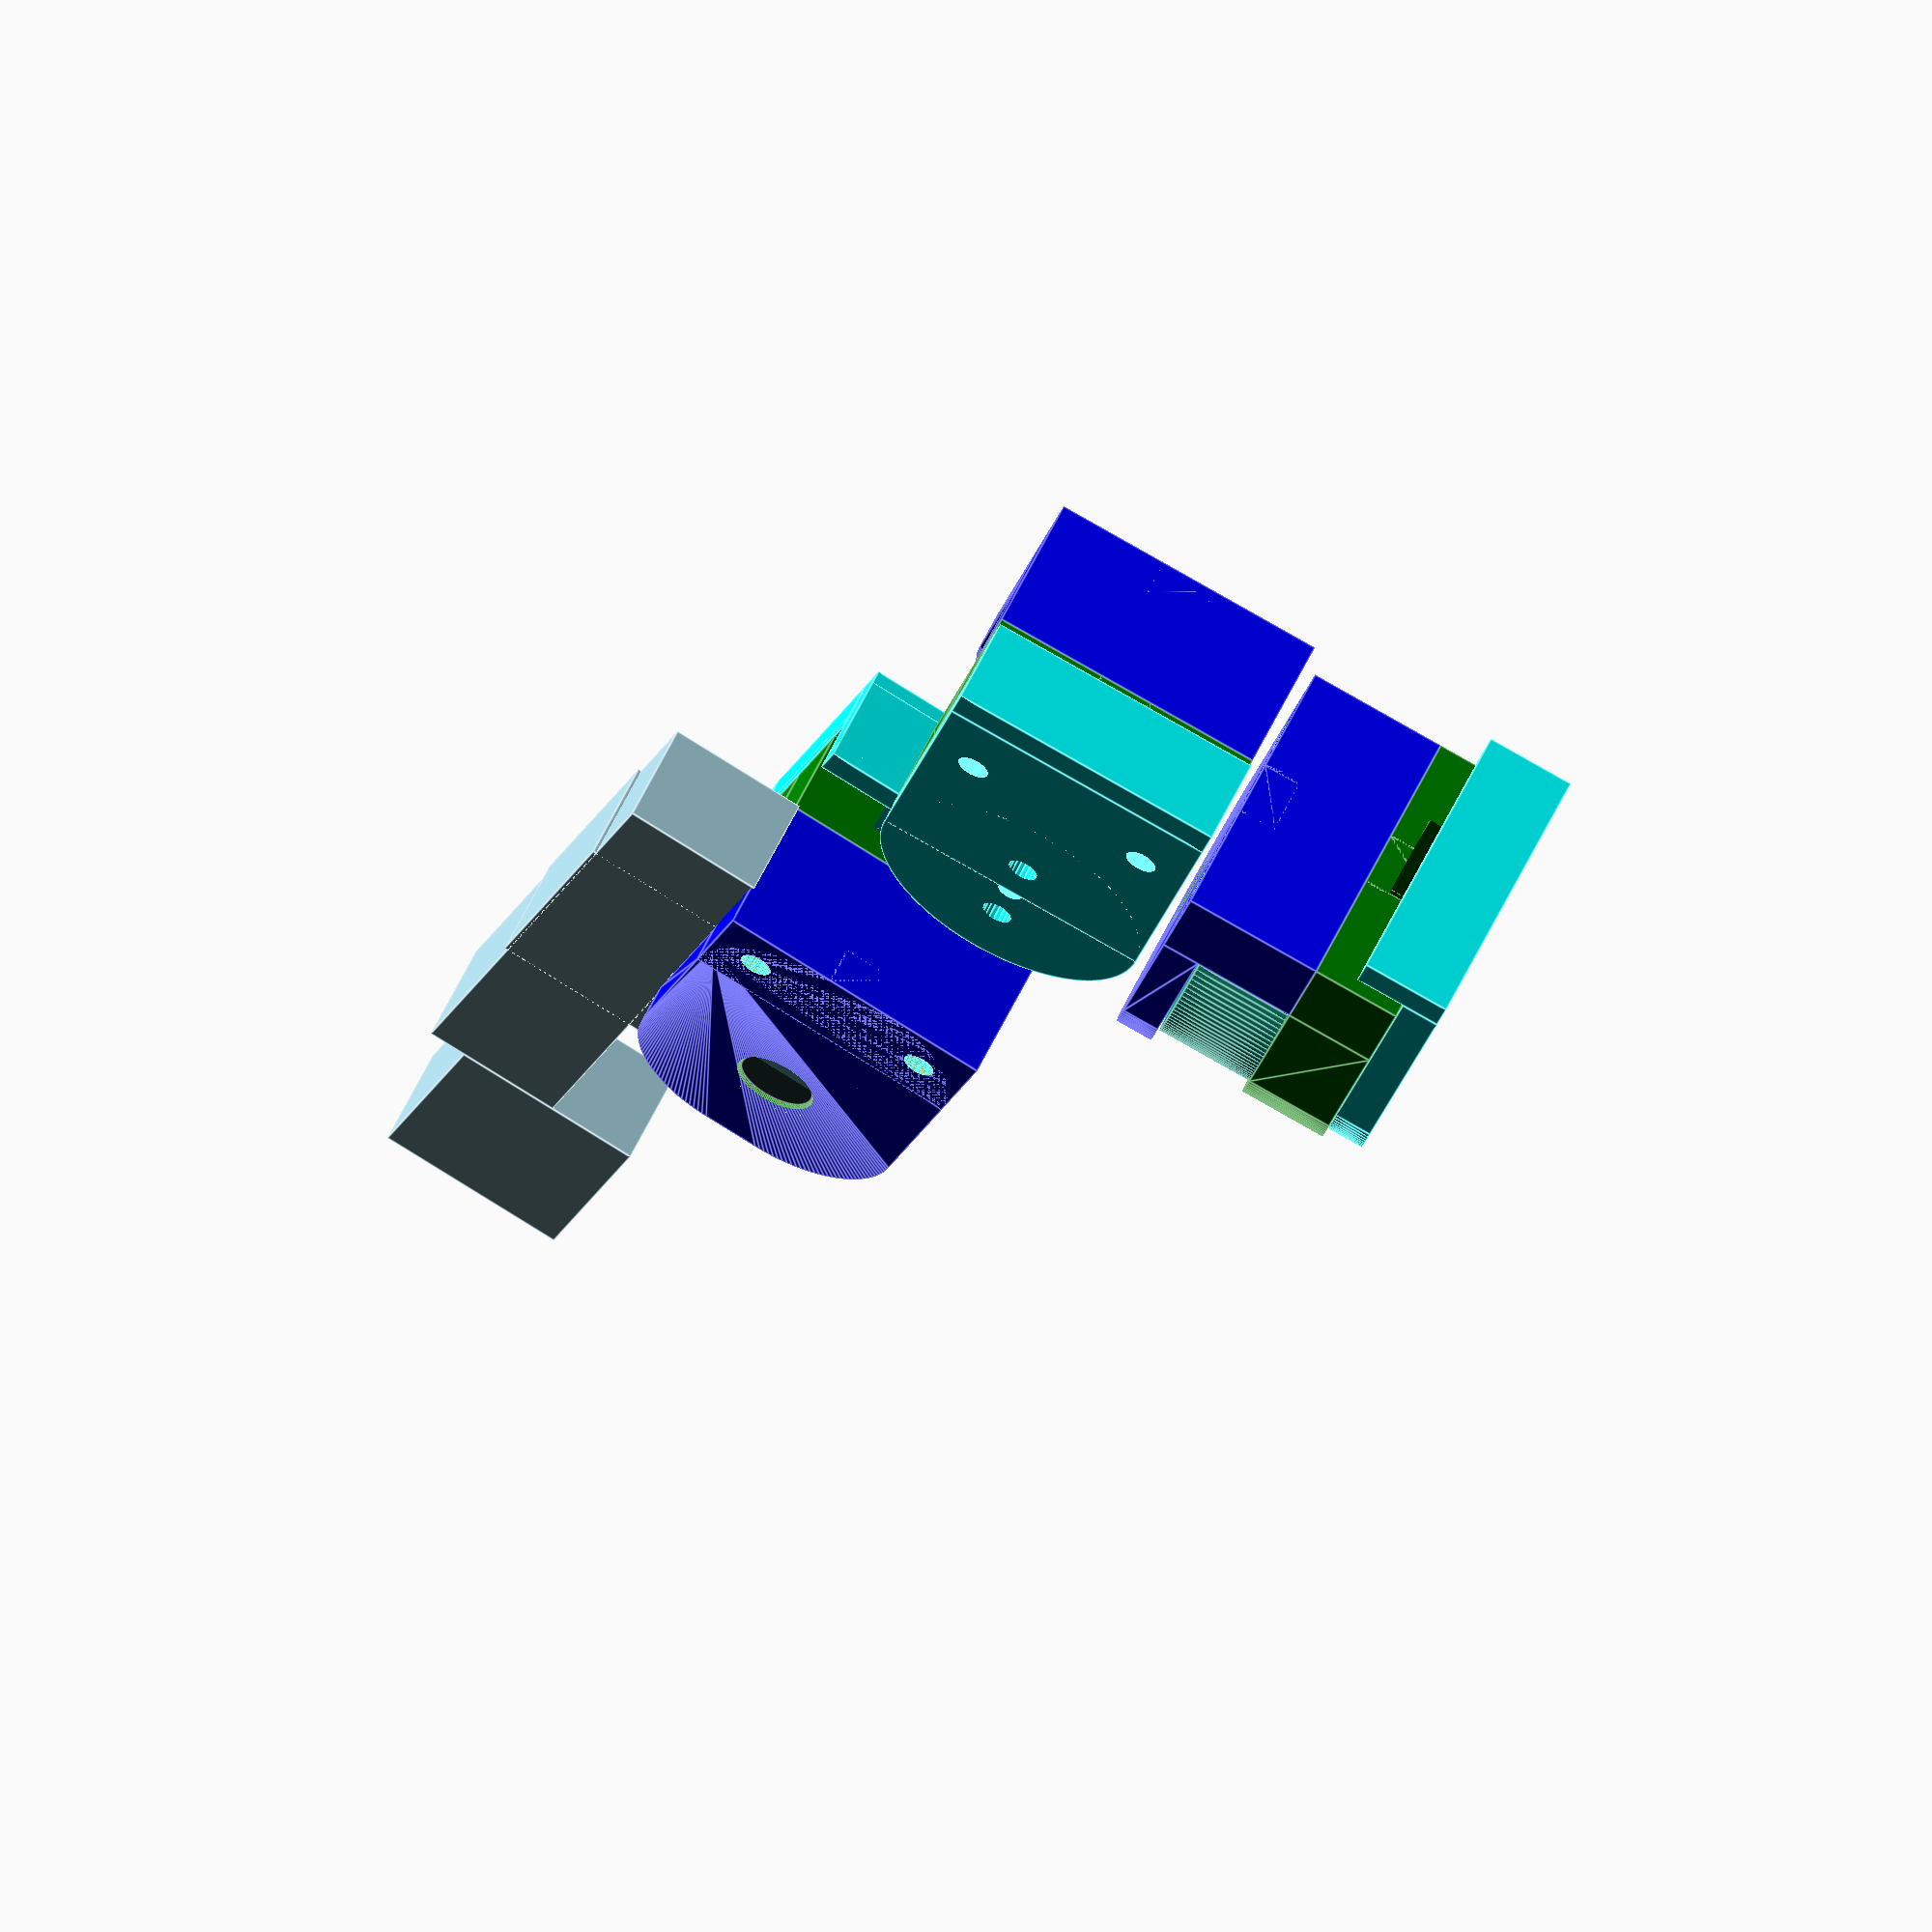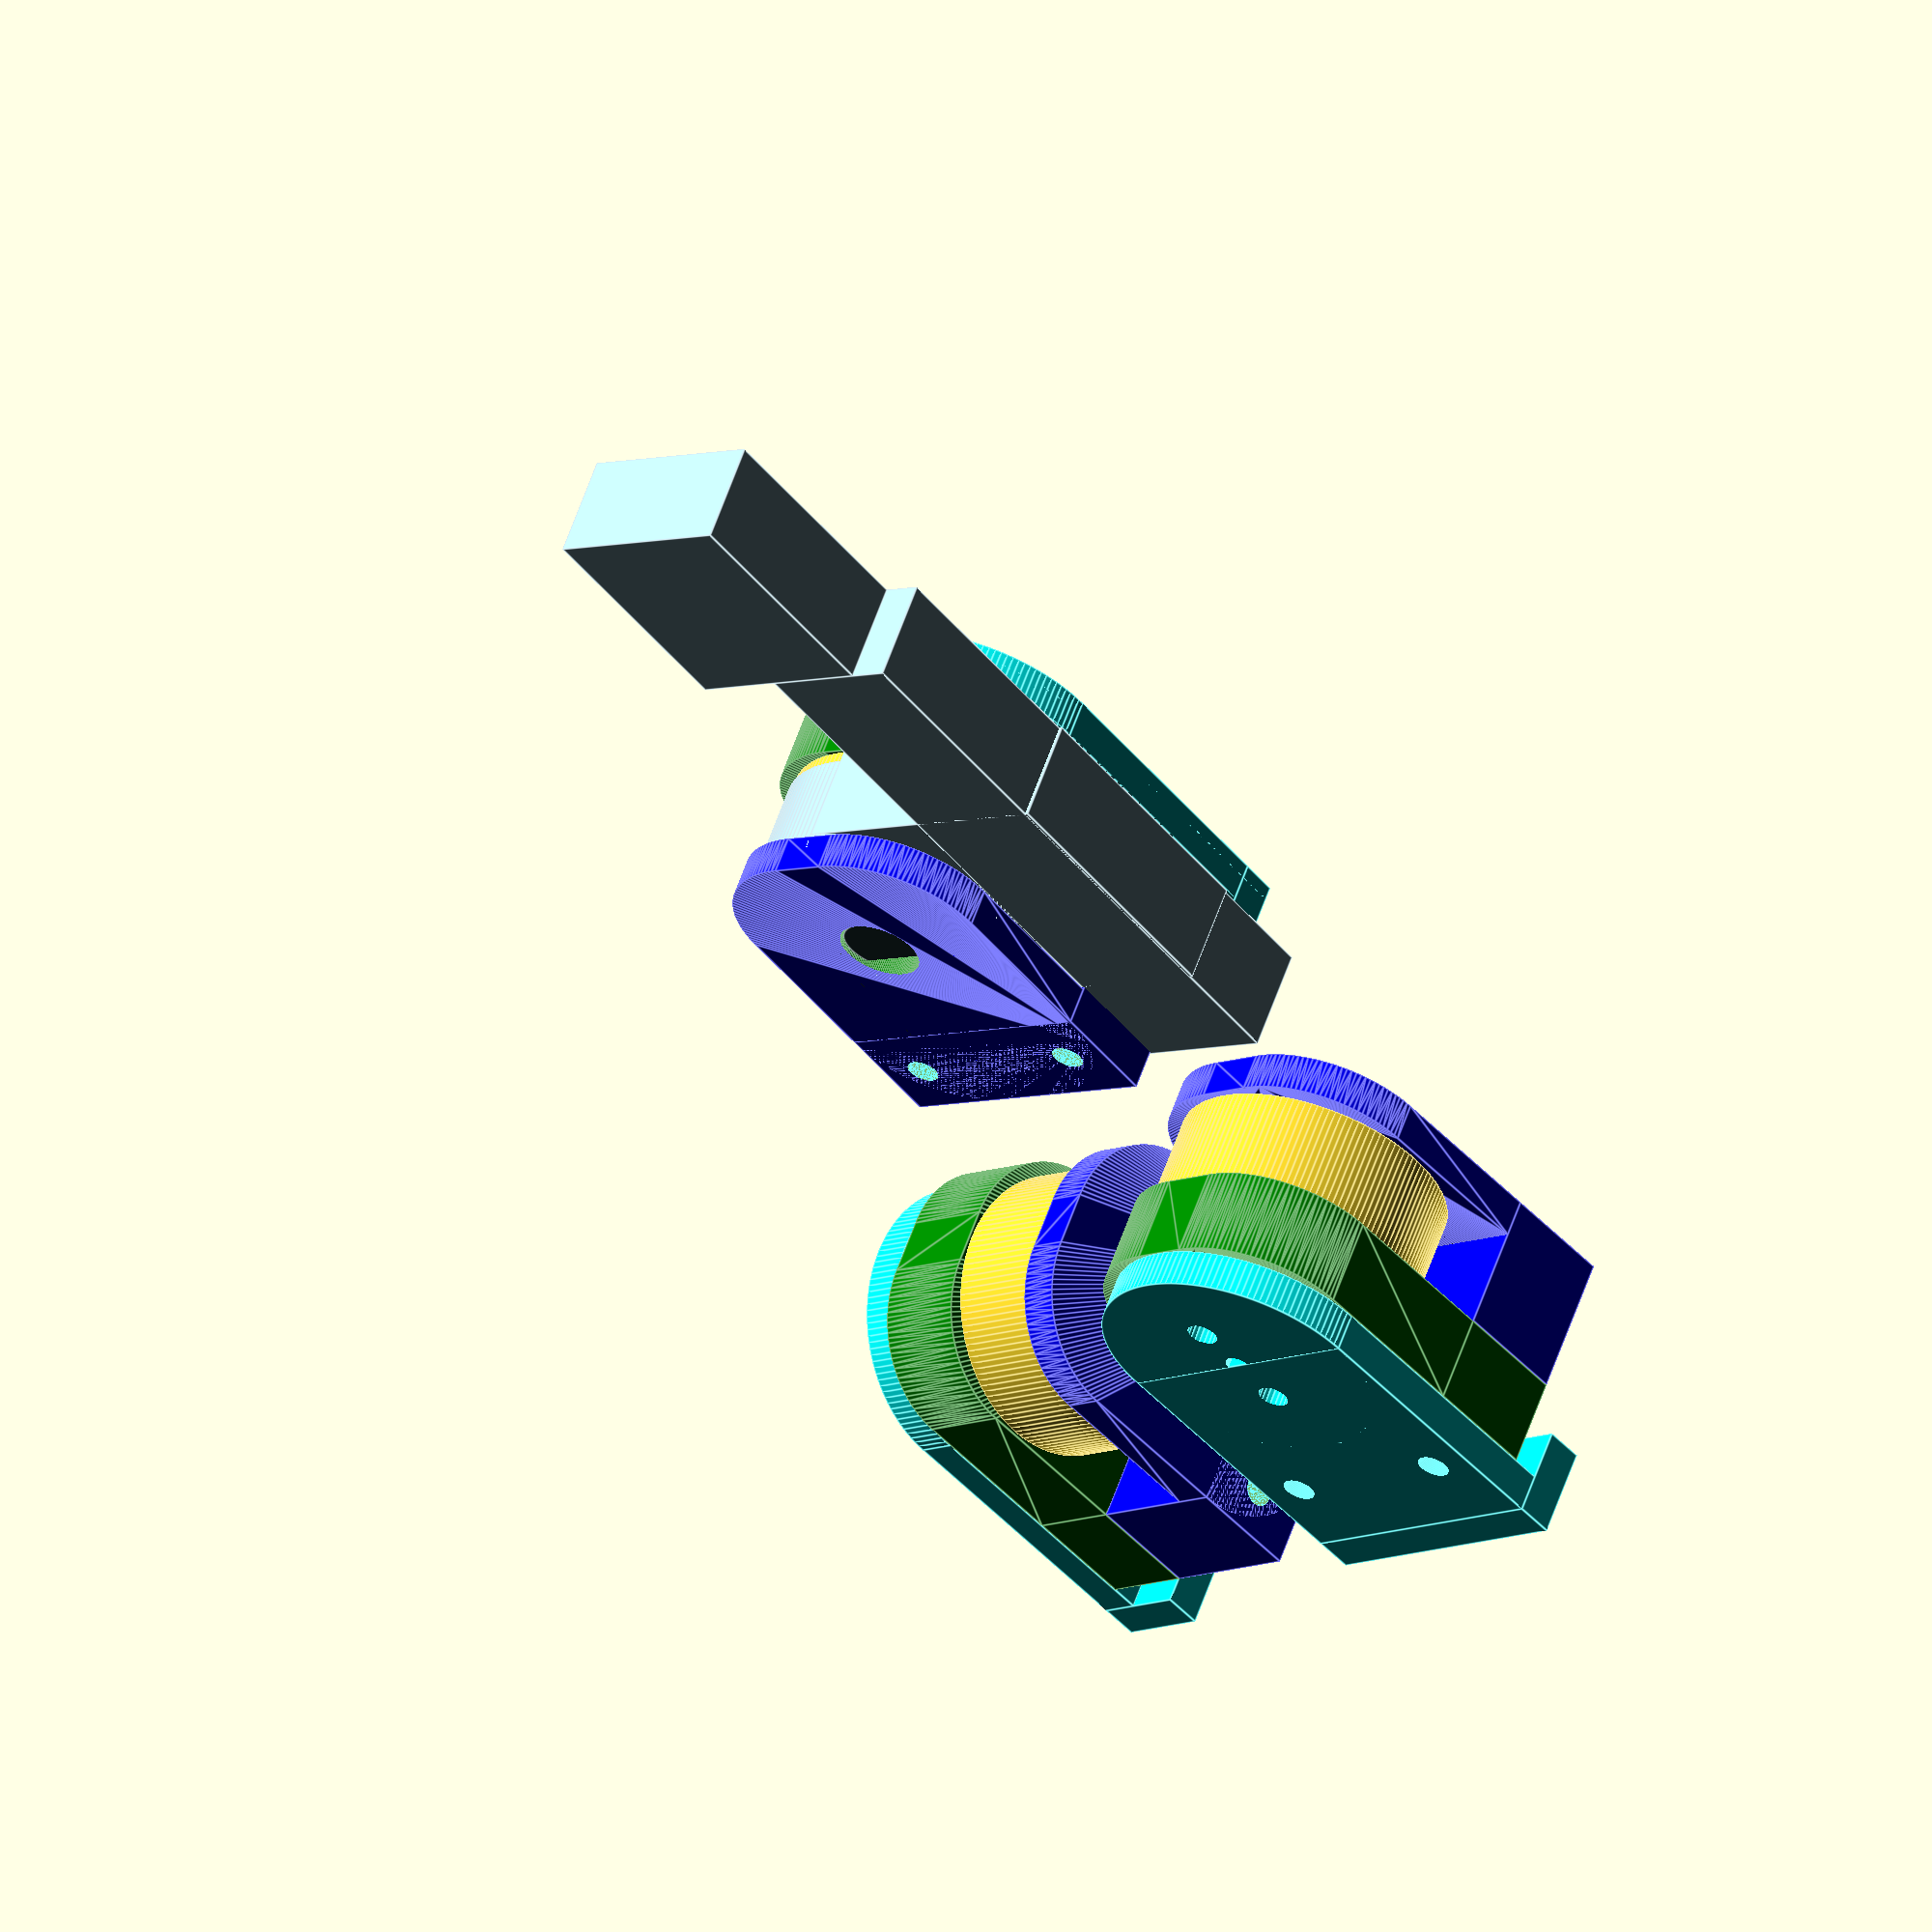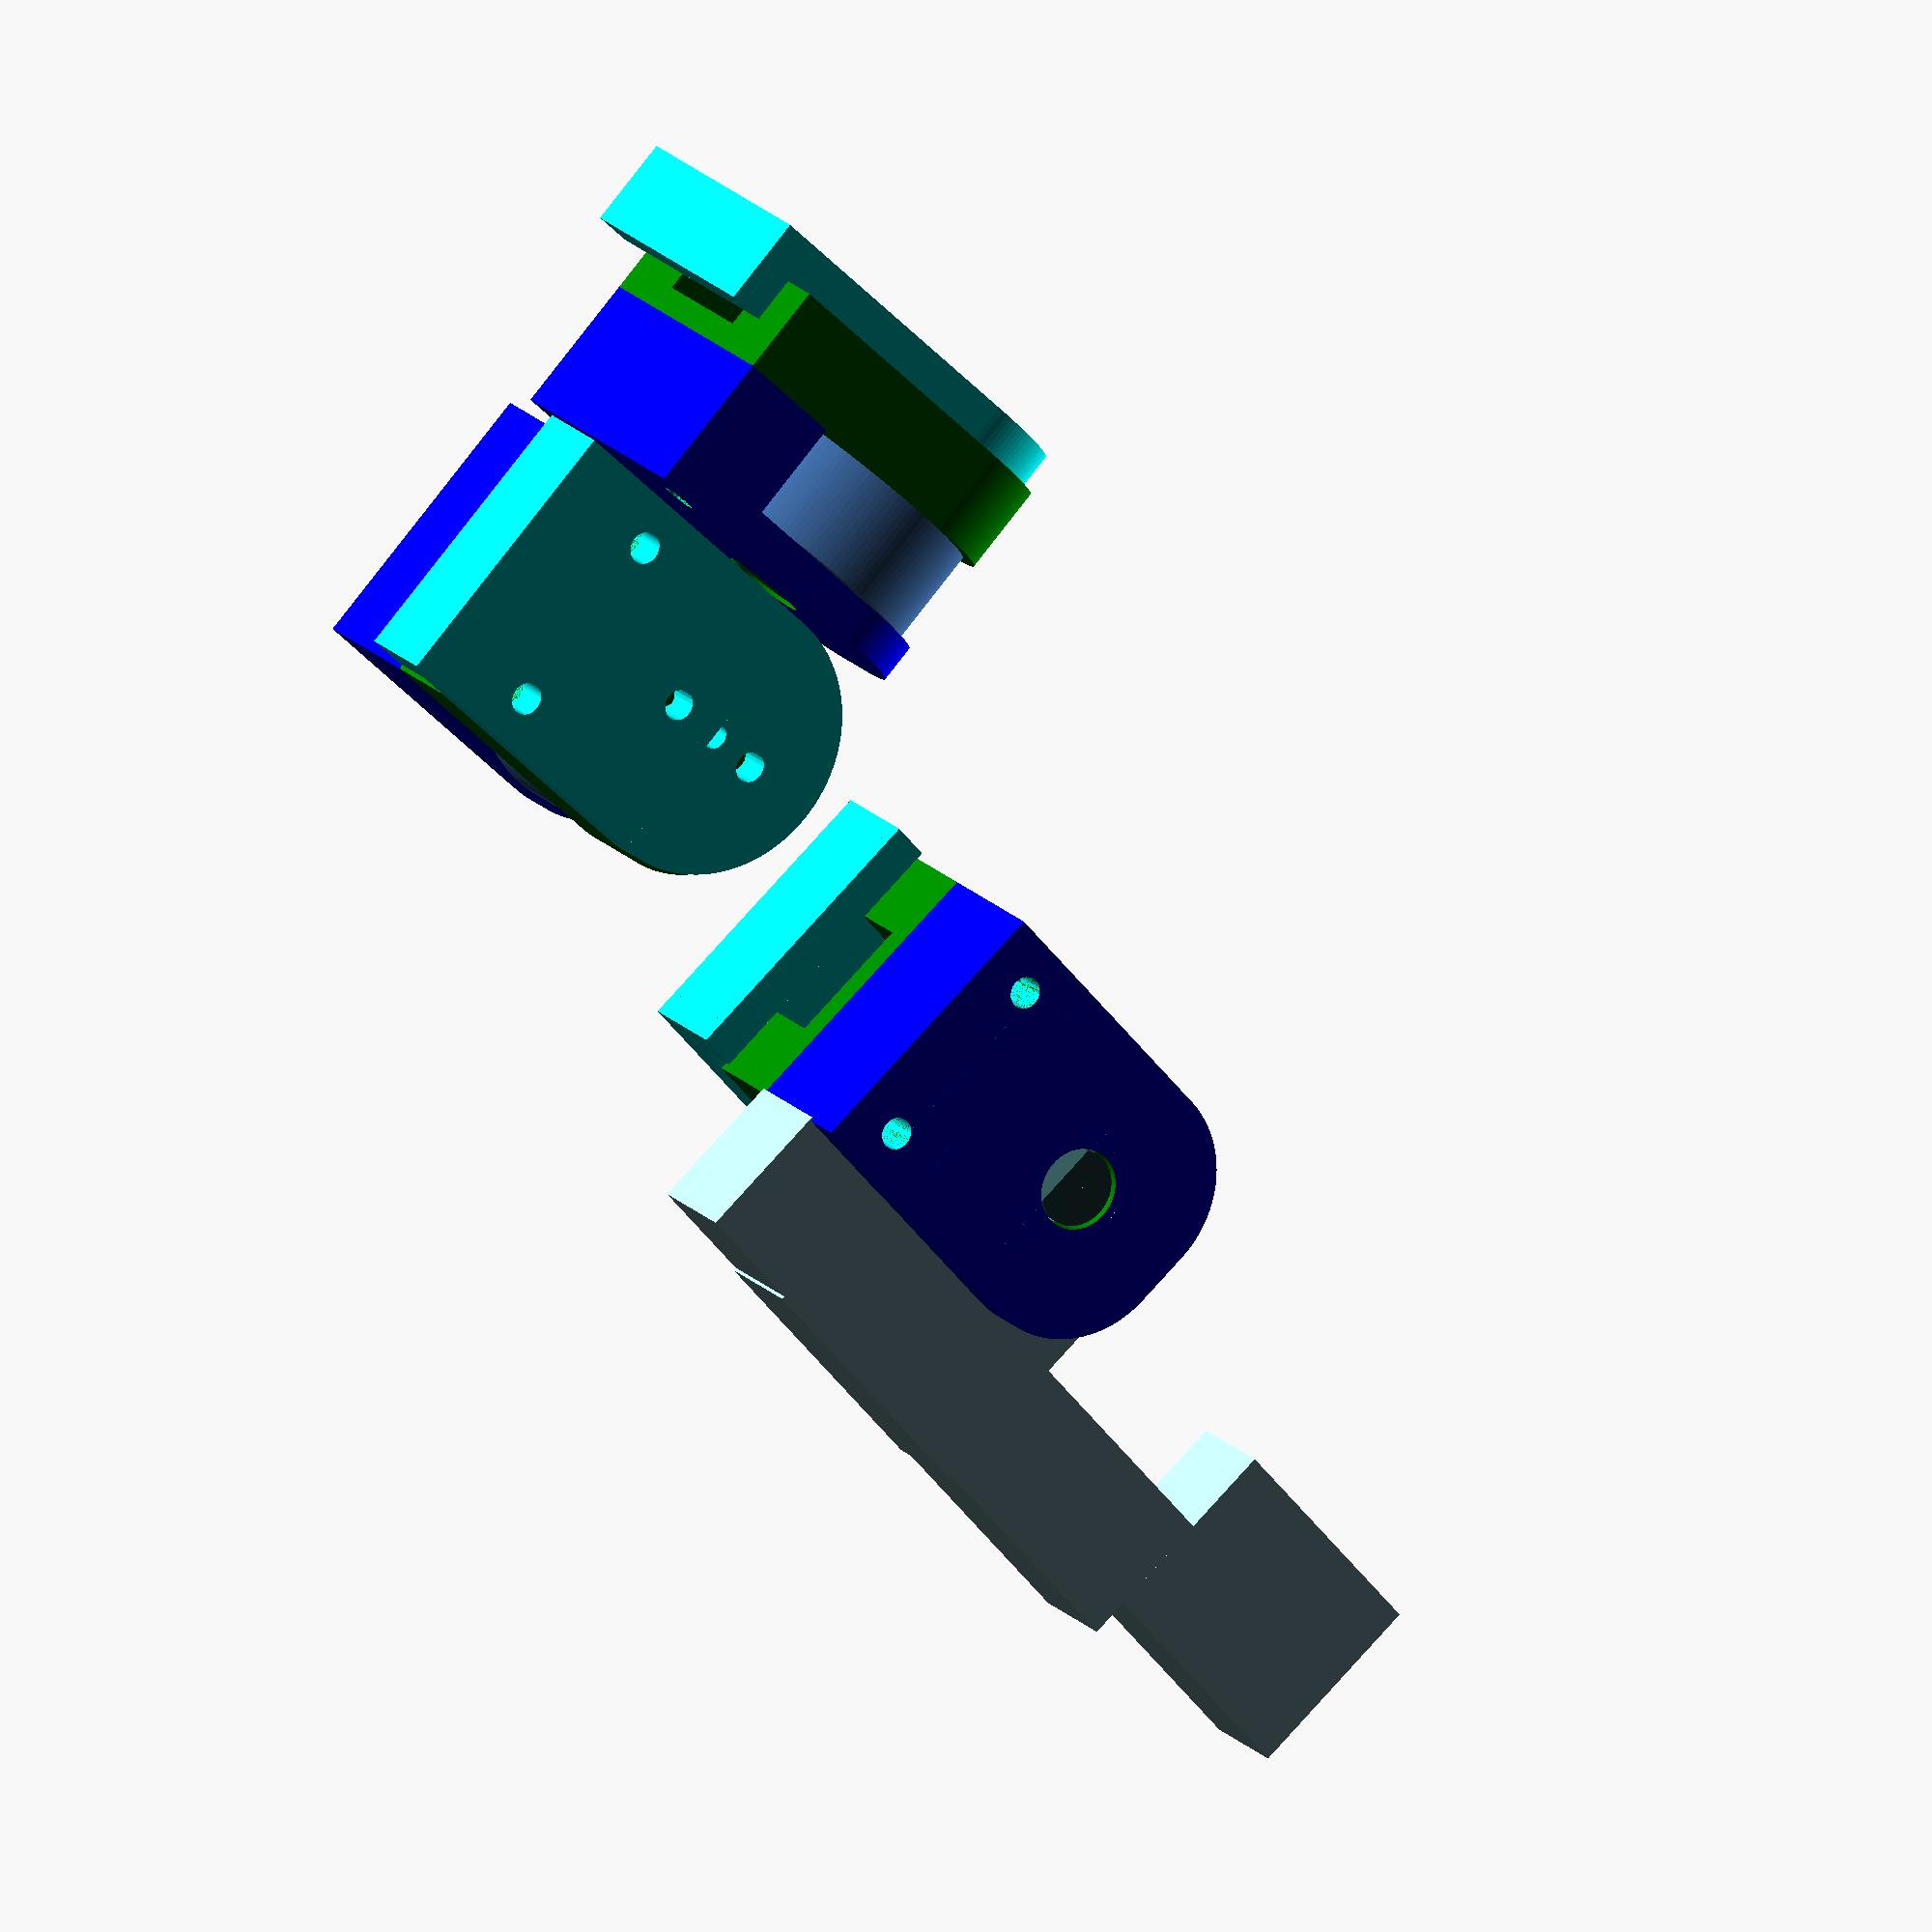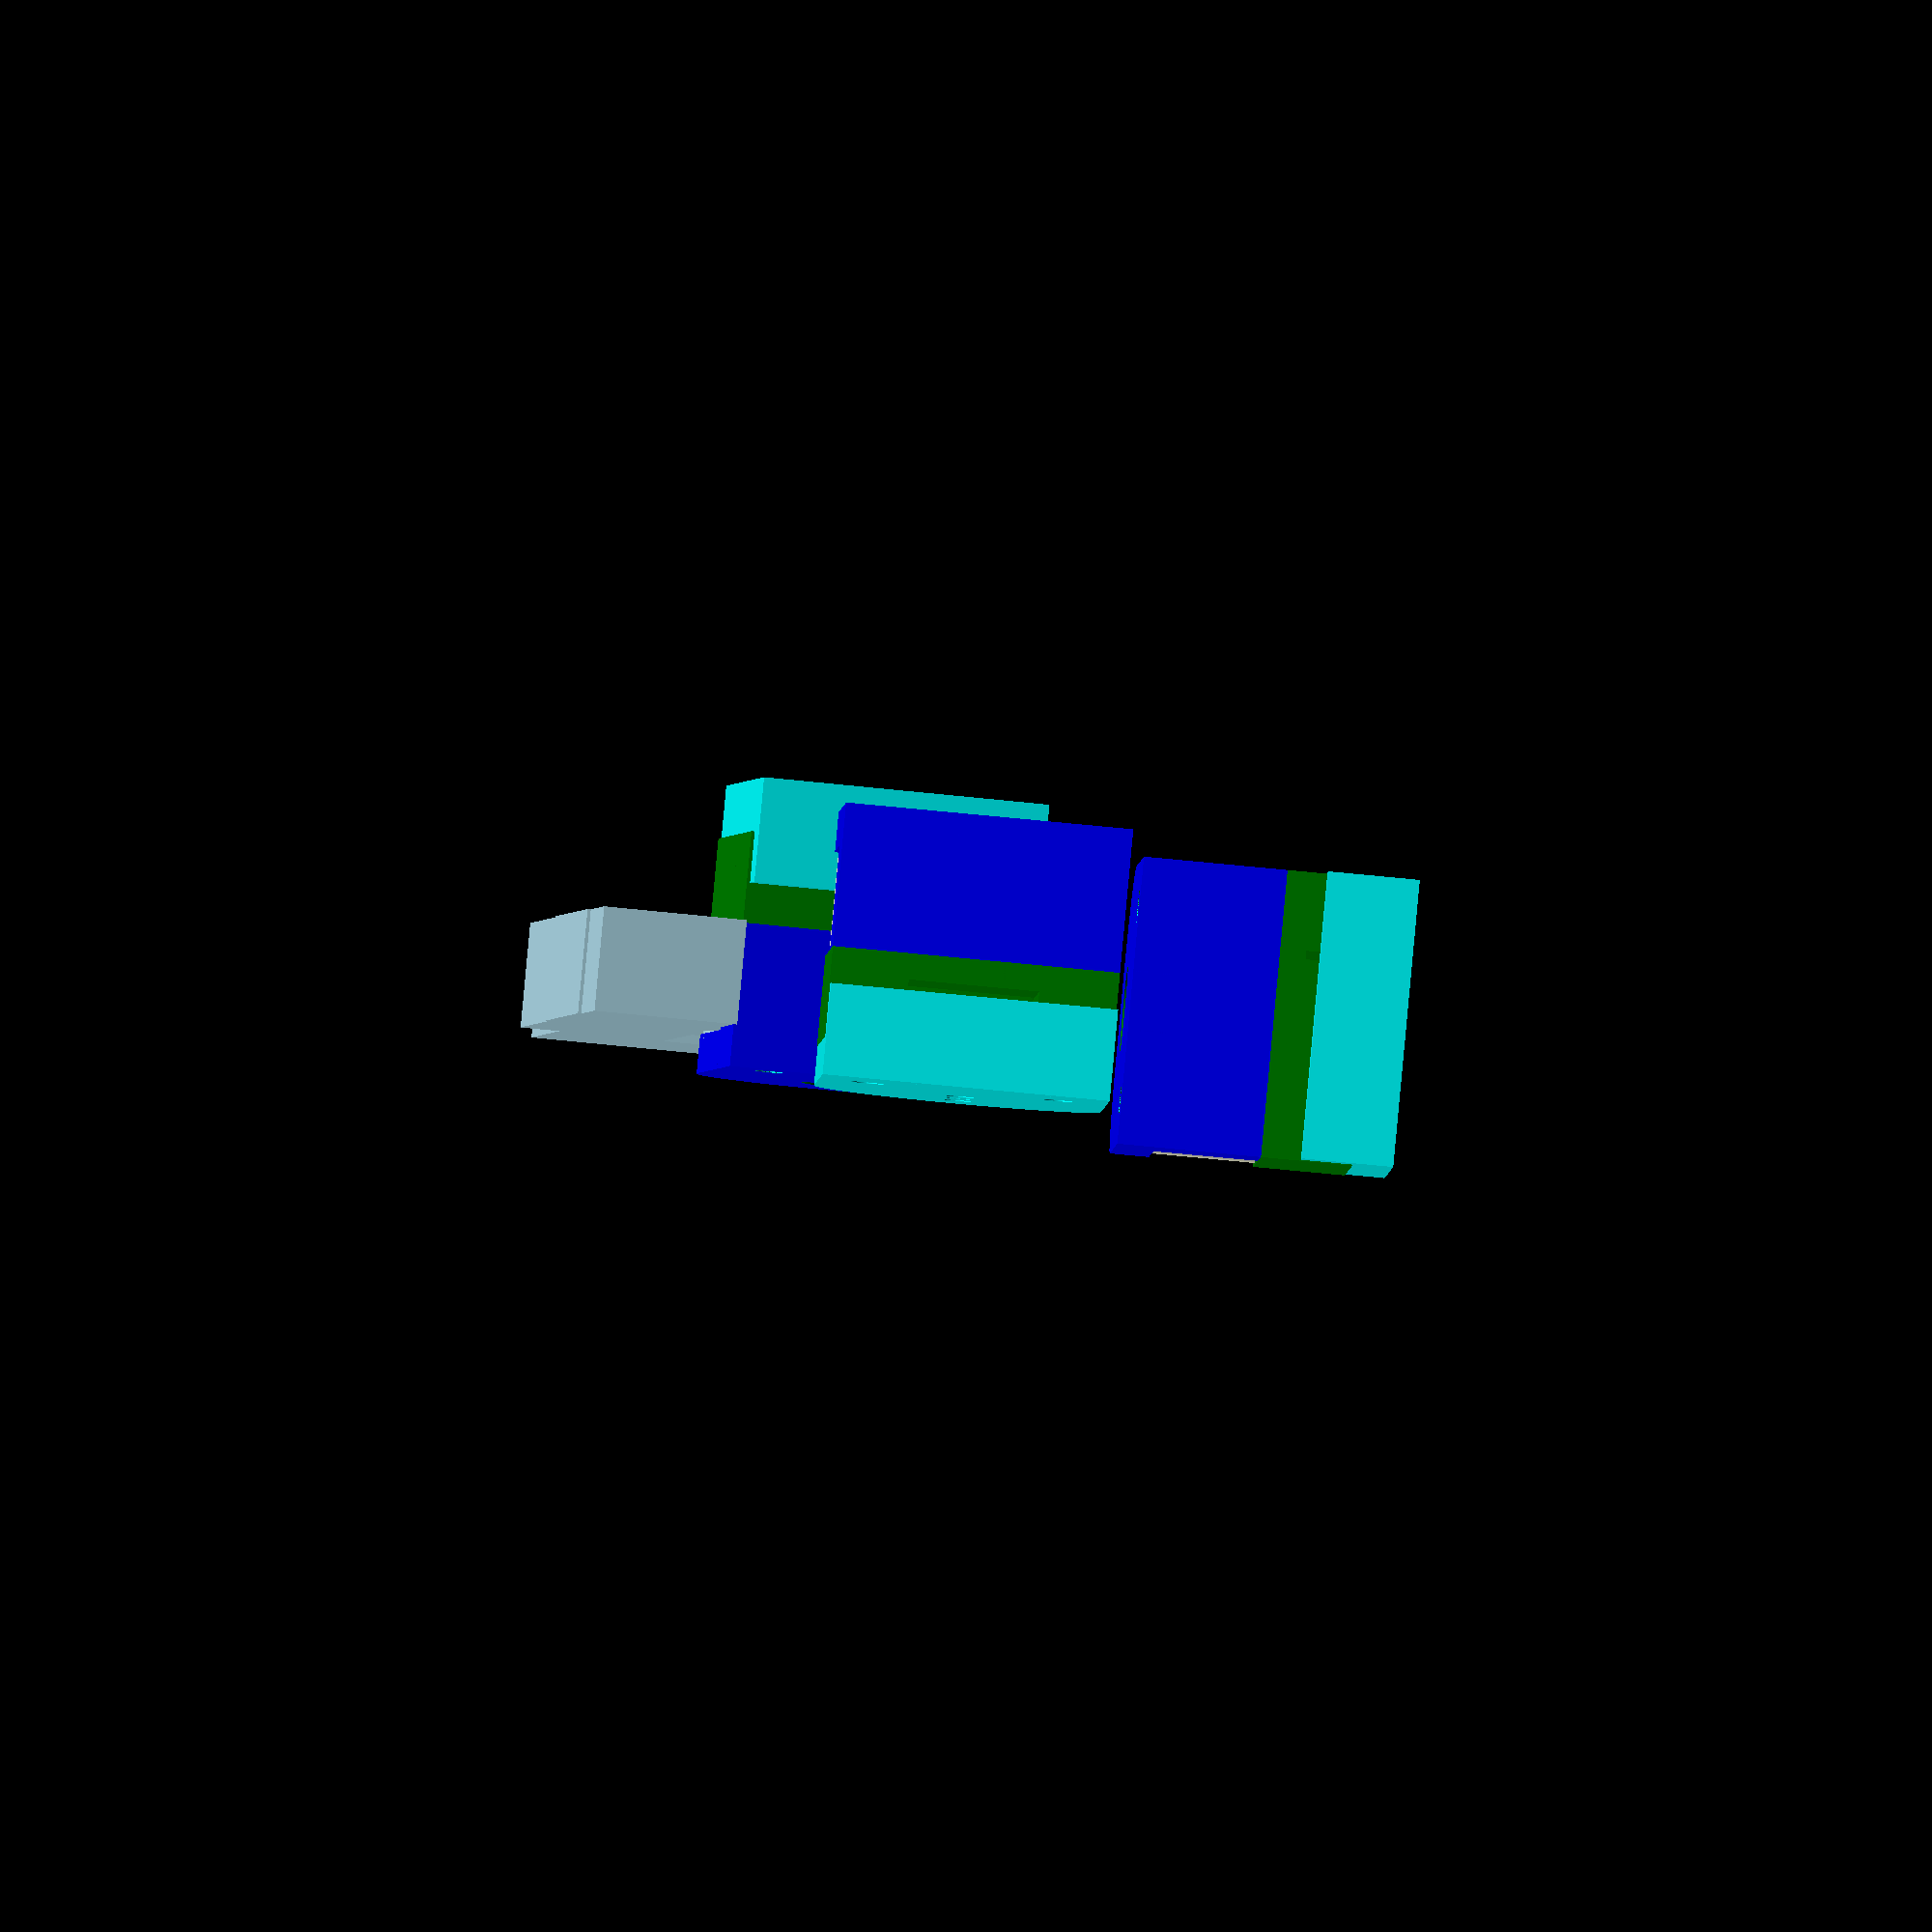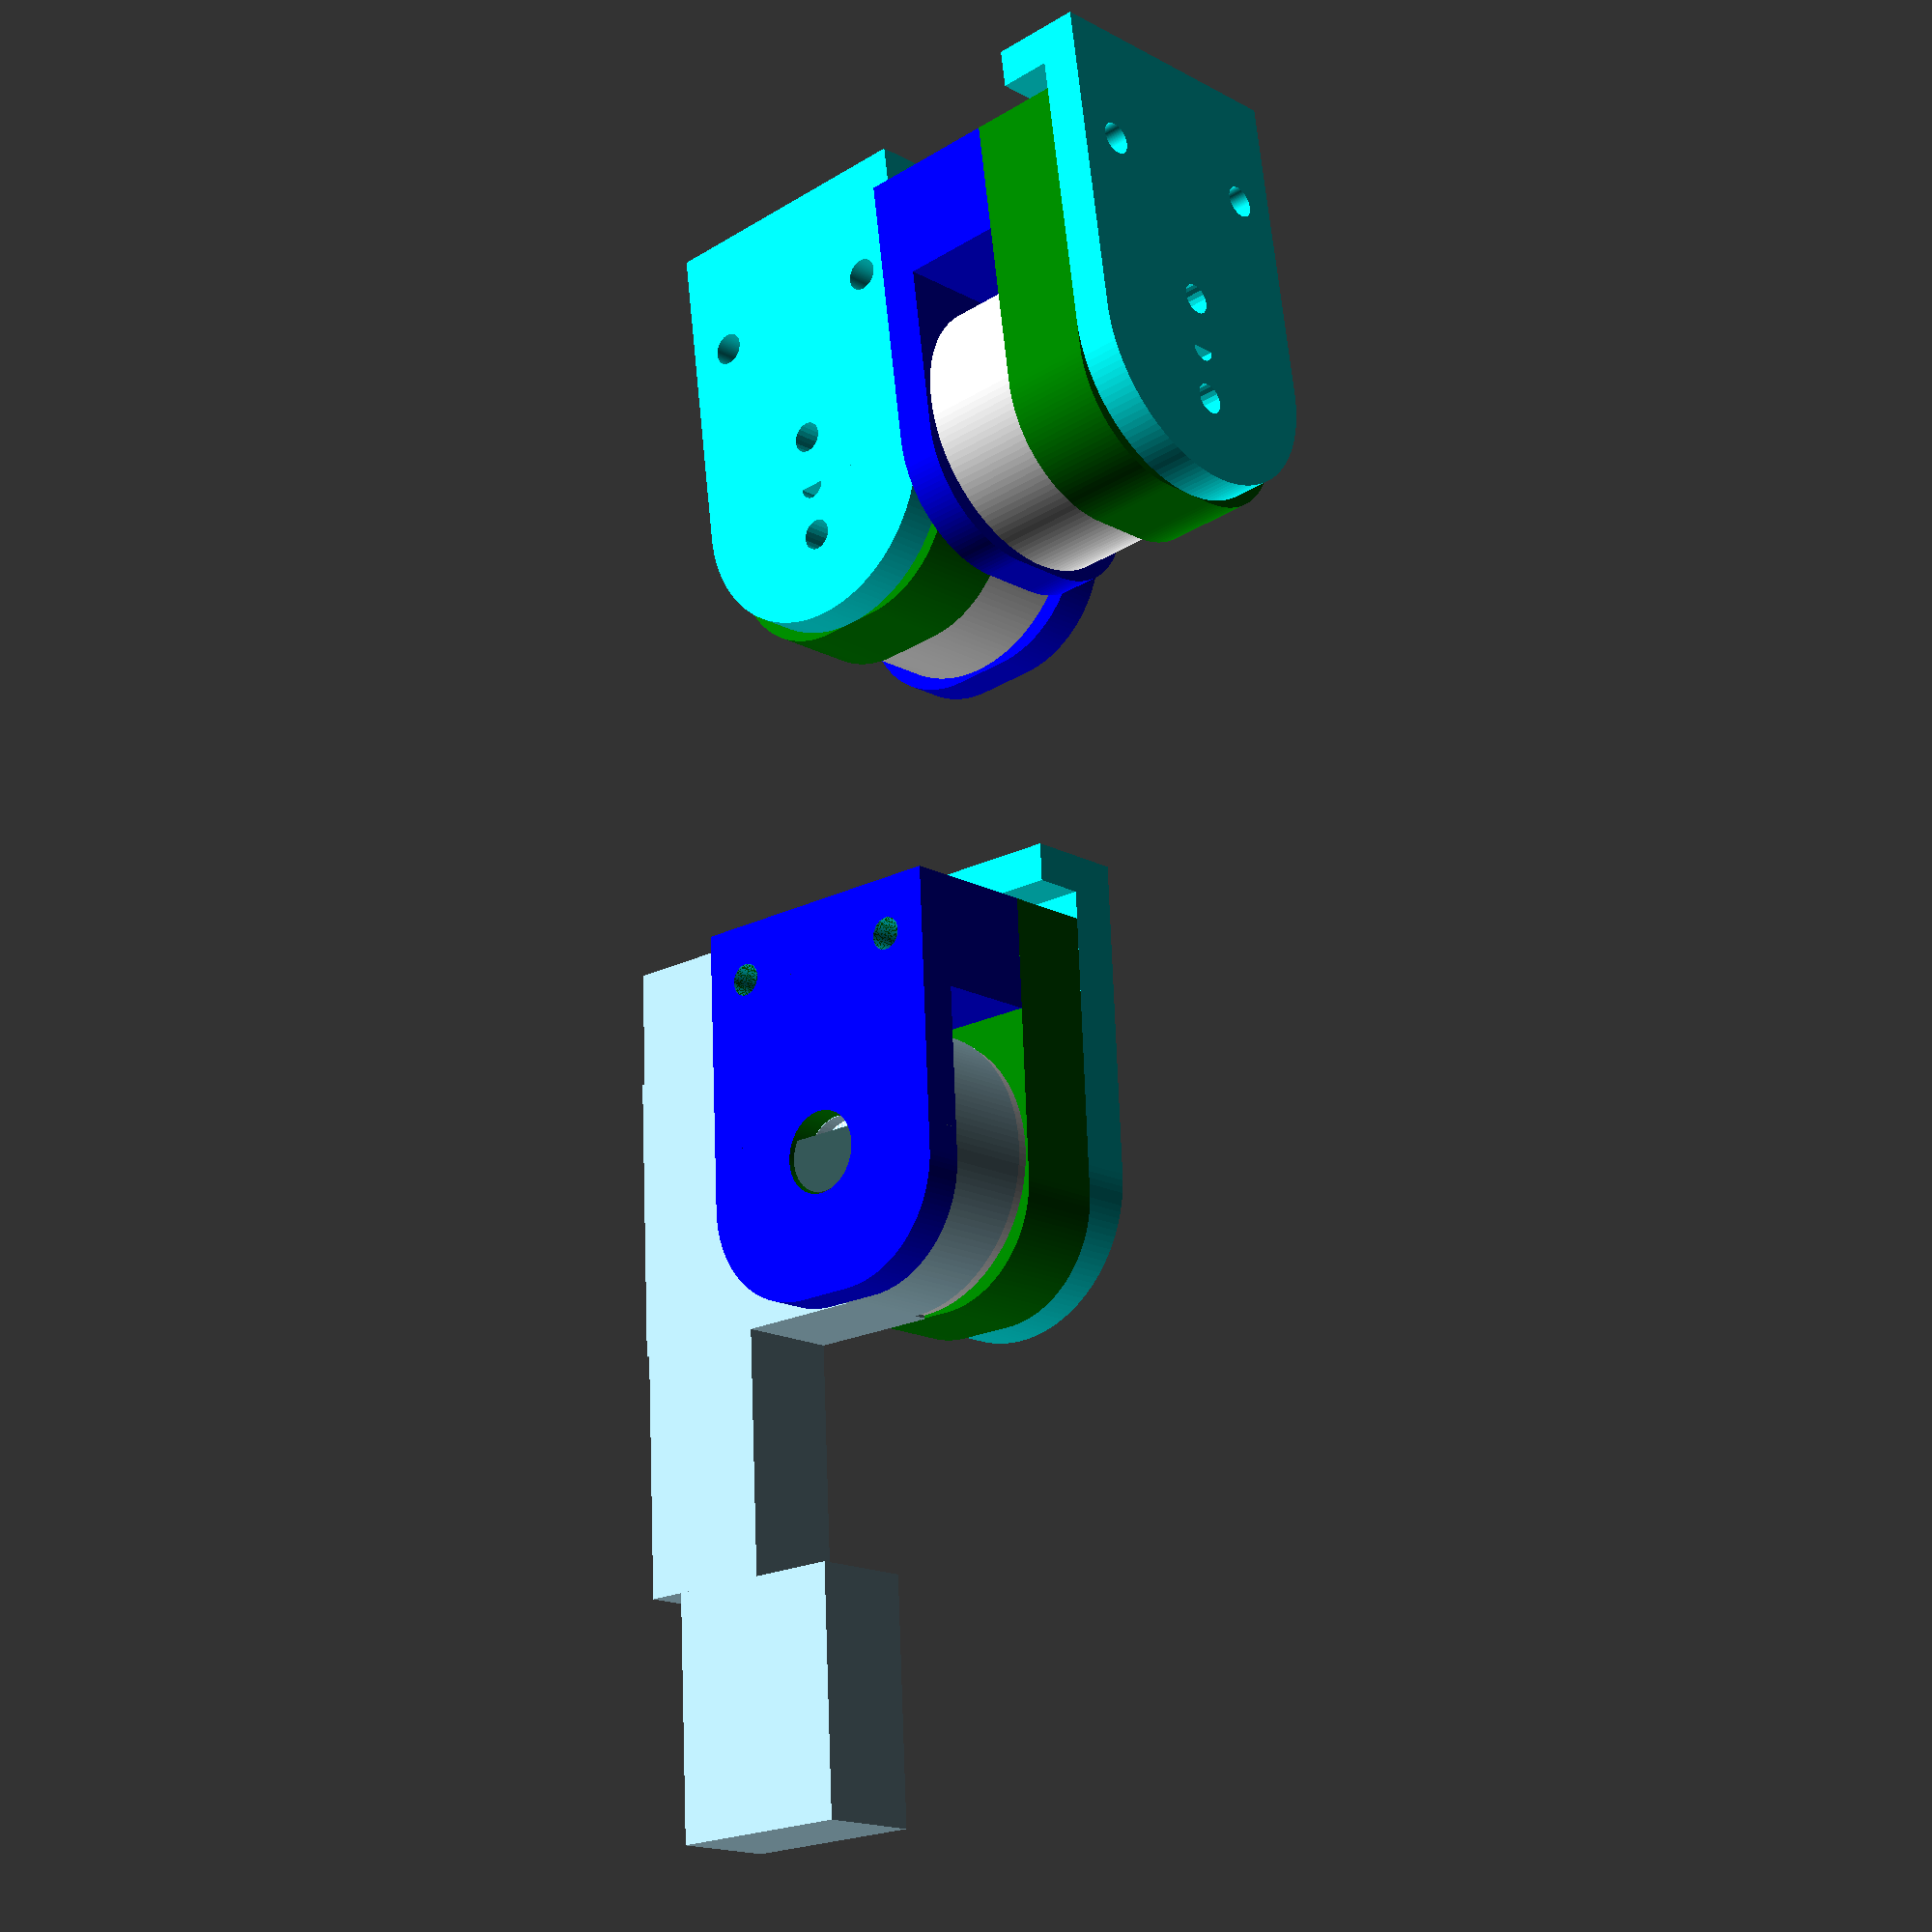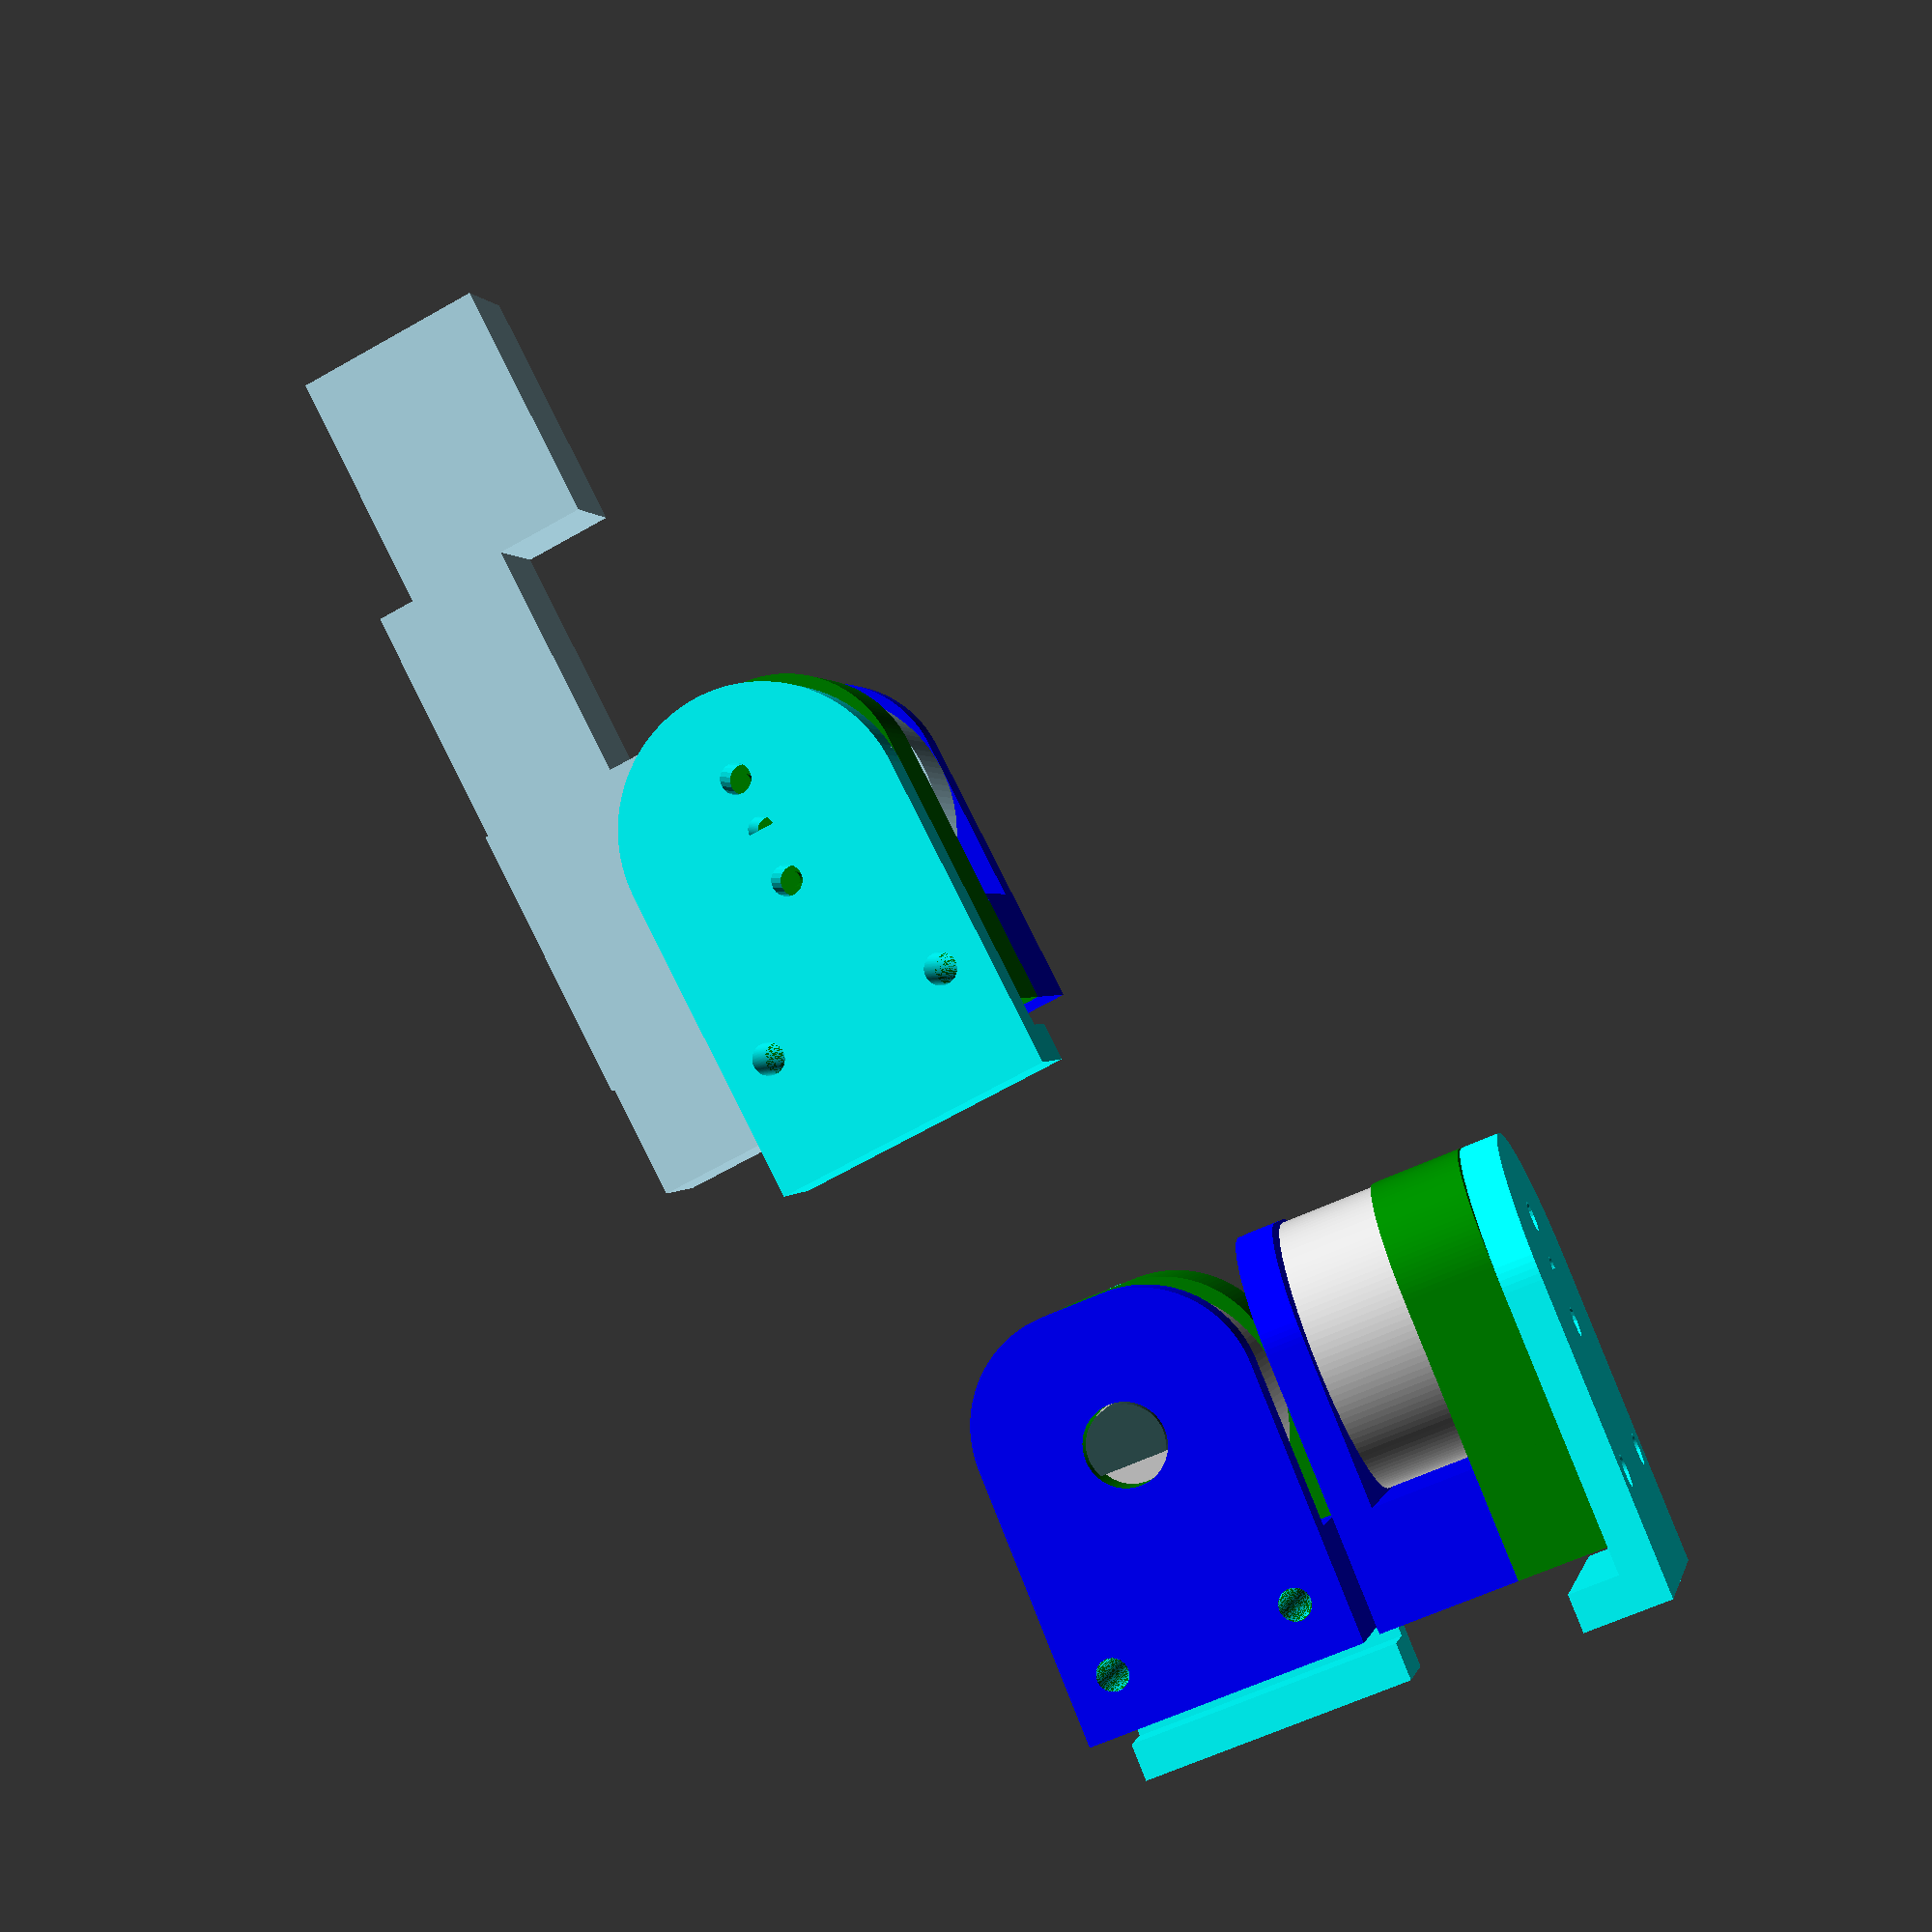
<openscad>
// Input Arm Assembly
//  Design for Human Hand to drive a Robot Arm
//  last modified May 2023 by SrAmo
//
//  To make STL models for 3D printing follow these steps:
//  find "FOR PRINT" and remove * (disable) suffix, 
//     then render the part (F6) (this may take some time)
//        then  Export as STL (F7)

/* Animation Commands to create an orbital fly-around:
$vpr = [100, 0,$t * 360];   // view point rotation (spins the part)
$vpt = [0,0,50];    // view point translation
$vpf = 70;          // view point field of view
$vpd = 180;         // view point distance
*/

// Parameters for Customizer:
// Joint A angle
AA = 5; // [0:170.0]
// Joint B angle
BB = 0; // [-170:1:0.0]
// Turntable angle
TT = 0; // [-90:90]
// use 140 for printing, 40 for display
FACETS = 140; // [40,140]

// Draw the Input Arm Assembly?
display_assy = true;
// Section cut Assy at X = 0?
clip_yz = false;
// Section cut Assy at Z = 0?
clip_xy = false;

// length of full size A-B arm (mm)
LEN_AB_LARGE=350; 
// length of full size B-C arm (mm)
LEN_BC_LARGE=380; 

// For the Big Arm to move the same as the Small Arm
//  the link lengths should be of consistent scale.
SCALE = 0.15;  // scale of small to big arm

// length of A-B arm, color = plum
lenAB=SCALE*LEN_AB_LARGE;     // mm
// length of B-C arm, color = blue
lenBC=SCALE*LEN_BC_LARGE;      // mm
echo("Baby Arm lengths",SCALE=SCALE,lenAB=lenAB,lenBC=lenBC," mm");

widthAB = 15; // mm

// A joint shift Z (up), mm
A_joint_Z = 25; 
// A joint shift X (lateral), mm
A_joint_X = 4;

THK_TURNTABLE = 6;
DIA_TURNTABLE = 60;

// Potentiometer support dimensions
// Outer Body Diameter, mm
DIA_OUTER_LUGS = 22; 
// Inner Lug Diameter, mm
DIA_INNER_LUGS = 22;
// Inner Lug Thickness, mm
THK_INNER_LUGS = 8;
THK_OUTER_LUG_TWO = 3;
THK_OUTER_LUG_ONE = 7;
LUG_Z = 2;
RAD_LUGS = DIA_INNER_LUGS/2.5;
Y_INNER_EXTRA = 0.4*DIA_OUTER_LUGS;

DIA_POT_SHAFT = 6.4; 

//################### PART LIB FUNCTIONS AND MODULES
module washer(d=20,t=2,d_pin=10,center=true){
    // model washer on xy plane at 0,0,0 of radius r
    // t is thickness (centered about z=0)

    difference(){
        cylinder(t,d=d,center=center);  // outside
        cylinder(3*t,d=d_pin,center=true);  // subtract bore
    };
}
*washer($fn=50);  // DO NOT PRINT

module rounded_cube(size=[20,30,10],r=5,center=true) {
    // Create a rounded cube in the xy plane, flat on the Z ends
    // Creates 4 cylinders and then uses hull
    
    xp=center ? size[0]/2-r : size[0]-r;
    yp=center ? size[1]/2-r : size[1]-r;
    xn=center ? -xp : r;
    yn=center ? -yp : r;
    z=center ? 0 : size[2]/2;

    hull() {
        translate([xp,yp,z]) cylinder(h=size[2],r=r,center=true);
        translate([xp,yn,z]) cylinder(h=size[2],r=r,center=true);
        translate([xn,yp,z]) cylinder(h=size[2],r=r,center=true);
        translate([xn,yn,z]) cylinder(h=size[2],r=r,center=true);       
    }  
}
*rounded_cube(center=false,$fn=48);   // DO NOT PRINT

lenPin=7; // P090 electrical pin length constant
L_pot_shaft = 13.1;  // P090 shaft length above the body

module P090L_pot (negative=false) {
    // units are mm
    // The P090L (Style L) has the three pins off of the side
    // Solder the wires to the pins (need solid connection)
    // Cut off connectors to reduce installation volume
    // negative false = model a potentiometer for display
    // negative true = model to be used with a difference() in another model
    
    ss = negative ? 1.0: 0.97;  // if negative false then scale down
    // constants
    zbody = 5.1;
    zb = zbody+1;
    zpin = -4;

    scale([ss,ss,ss]){ // scale down the model for display
        color("green") if (!negative) { // potentiometer for display
            translate([0,0,-zbody/2]) cube([10,12,zbody],center=true);
            // two bumps on backside
            translate([0,-8.5/2,-zbody]) cylinder(h=2,d=1.2,center=true,$fn=20);
            translate([0,8.5/2,-zbody]) cylinder(h=2,d=1.2,center=true,$fn=20);

        } else {         // potentiometer for difference()
            translate([0,0,-zb/2]) cube([10,12.5,zb],center=true);
            translate([0,-12.5,-zb/2]) cube([10,20,zb],center=true);
        }
        
        cylinder(h=2,d=7.2,center=true,$fn=48); // ring around the shaft
        
        // two bumps around the shaft
        translate([2.7,-3.8,0]) cylinder(h=2,d=2.5,center=true,$fn=24);
        translate([-2.7,3.8,0]) cylinder(h=2,d=2.5,center=true,$fn=24);
        
    
        // shaft F-Type
        color("darkslategrey") 
            difference () {
                translate([0,0,L_pot_shaft/2]) 
                    cylinder(h=L_pot_shaft,d=6.2,center=true,$fn=48);
                // 1.55 was 1.45, increased to make assembly easier
                translate ([-5,-L_pot_shaft-1.55,5]) cube(L_pot_shaft,center=false); // key
        }
        // pins (3)
        translate([0,7,zpin]) elect_pin();
        translate([-2.5,7,zpin]) elect_pin();
        translate([2.5,7,zpin]) elect_pin();
    }
     
    module elect_pin() {
        // 1 mm diamater electric pin
        rotate([90,0,0]) translate([0,0,lenPin/2]) cylinder(h=lenPin,r=.5,$fn=8);
    }
}
*P090L_pot(negative=true);  // DO NOT PRINT

//######################################################## //

module pot_joint(lug_two = true) {
    // Model of Potentiometer holder
    difference () {
        if (lug_two) { // Side without the POT  
            union() {
                
            translate([0,-Y_INNER_EXTRA/2, THK_INNER_LUGS+LUG_Z+THK_OUTER_LUG_TWO/2]) 
                rounded_cube(size=[DIA_OUTER_LUGS,DIA_OUTER_LUGS+Y_INNER_EXTRA,THK_OUTER_LUG_TWO],r=RAD_LUGS,center=true,$fn=FACETS);
            translate([0,-DIA_OUTER_LUGS/2-Y_INNER_EXTRA/2, THK_INNER_LUGS/2+LUG_Z+THK_OUTER_LUG_TWO/2]) 
                cube(size=[DIA_OUTER_LUGS,Y_INNER_EXTRA,THK_INNER_LUGS+THK_OUTER_LUG_TWO],center=true,$fn=FACETS);
            }
        } else {   // Side that holds the POT
            union() {
                translate([0,-Y_INNER_EXTRA/2,-THK_OUTER_LUG_ONE/2+LUG_Z]) 
                    rounded_cube(size=[DIA_OUTER_LUGS,DIA_OUTER_LUGS+Y_INNER_EXTRA,THK_OUTER_LUG_ONE],r=RAD_LUGS,center=true,$fn=FACETS);
            translate([0,-DIA_OUTER_LUGS/2-Y_INNER_EXTRA/2, -THK_OUTER_LUG_ONE/2+LUG_Z]) 
                cube(size=[DIA_OUTER_LUGS,Y_INNER_EXTRA,THK_OUTER_LUG_ONE],center=true,$fn=FACETS);
            }

        }
        // remove potentiometer interface-- BUILT AROUND THIS
        P090L_pot(negative=true);
        
        // remove screw holes
        translate([DIA_OUTER_LUGS/3,-DIA_OUTER_LUGS/2-Y_INNER_EXTRA/2,0]) 
                cylinder(h=50,d=2.5,center=true,$fn=FACETS);
        translate([-DIA_OUTER_LUGS/3,-DIA_OUTER_LUGS/2-Y_INNER_EXTRA/2,0]) 
                cylinder(h=50,d=2.5,center=true,$fn=FACETS);
        
        // remove potentiometer shaft hole locking features
        cylinder(h=40,d=DIA_POT_SHAFT,center=true,$fn=FACETS); 

    }
}
BUMP_Y = -DIA_INNER_LUGS/2.5;  // friction bump, y location
BUMP_RAD = 2.5;
BUMP_Z = 2*BUMP_RAD - 1.0;

module lug_joint() {
    // lug that goes on the shaft
    difference () {
        translate([0,0,THK_INNER_LUGS/2+LUG_Z]) washer(d=DIA_INNER_LUGS,t=THK_INNER_LUGS,d_pin=1,$fn=FACETS);
        // remove potentiometer interfaces
        scale([1.02,1.02,1.02]) P090L_pot(negative=true);
    }
    // bump to add some friction in the joint
    translate([0,BUMP_Y,BUMP_Z]) rotate([90,0,0]) cylinder(h=BUMP_RAD,r=BUMP_RAD,center=true,$fn=FACETS);
    translate([0,-BUMP_Y,BUMP_Z]) rotate([90,0,0]) cylinder(h=BUMP_RAD,r=BUMP_RAD,center=true,$fn=FACETS);
}
*lug_joint();  // not for print

module C_End_Knob_model(notch_rotation=0,KNURL_X = 12, KNURL_Y=9) {
    // KNURL_Y SHOULD BE LESS THAN KNURL_X
    color("DeepPink") {
        difference () {
            union() {
                translate([0,0,THK_INNER_LUGS/2+LUG_Z]) {
                    washer(d=DIA_INNER_LUGS,t=THK_INNER_LUGS,d_pin=1,$fn=FACETS);
                // finger point rounded_cube(size=[x,y,z],r=rad,center=true)
                translate([KNURL_X/2,0,0]) {
                    cylinder(h=THK_INNER_LUGS,r=KNURL_Y/2,center=true,$fn=FACETS);
                    // Add knurl
                    Rotation_Pattern(number=12,radius=KNURL_Y/2,total_angle=360)
                            cylinder(h=THK_INNER_LUGS,d=1,center=true,$fn=FACETS);
                    }
                }
            }
            // remove potentiometer interfaces
            scale([1.02,1.02,1.02]) 
                rotate([0,0,notch_rotation]) P090L_pot(negative=true);
        }
        // bump to add some friction in the joint
        translate([0,BUMP_Y,BUMP_Z]) rotate([90,0,0]) cylinder(h=BUMP_RAD,r=BUMP_RAD,center=true,$fn=FACETS);
        translate([0,-BUMP_Y,BUMP_Z]) rotate([90,0,0]) cylinder(h=BUMP_RAD,r=BUMP_RAD,center=true,$fn=FACETS);
    }
}
*C_End_Knob_model(notch_rotation=-90,KNURL_X = 20, KNURL_Y = 6);  // FOR_PRINT
*C_End_Knob_model(notch_rotation=-90,KNURL_X = 12, KNURL_Y = 9);  // FOR_PRINT

module Pot_Cover_model() {
    
    thk_cover = THK_OUTER_LUG_TWO; 
    z_offset = -THK_OUTER_LUG_ONE + LUG_Z -thk_cover/2;
    
    color("Cyan",1) translate([0,0,z_offset]) {
        difference() {
            union() {
                washer(d=DIA_OUTER_LUGS,t=thk_cover,d_pin=2,$fn=FACETS);
                translate([0,-DIA_OUTER_LUGS/2,0]) 
                    cube([DIA_OUTER_LUGS,DIA_OUTER_LUGS,thk_cover],center=true);
                translate([0,-DIA_OUTER_LUGS-thk_cover/2,THK_OUTER_LUG_ONE/2 - thk_cover/2]) 
                    cube([DIA_OUTER_LUGS,thk_cover,THK_OUTER_LUG_ONE],center=true);
            }
            // screw holes
            translate([DIA_OUTER_LUGS/3,-DIA_OUTER_LUGS/2-Y_INNER_EXTRA/2,0]) 
                cylinder(h=50,d=2.5,center=true,$fn=FACETS);
            translate([-DIA_OUTER_LUGS/3,-DIA_OUTER_LUGS/2-Y_INNER_EXTRA/2,0]) 
                cylinder(h=50,d=2.5,center=true,$fn=FACETS);
            // two holes for pot
            translate([0,-8.5/2,1]) cylinder(h=6,d=2.4,center=true,$fn=20);
            translate([0,8.5/2,1]) cylinder(h=6,d=2.4,center=true,$fn=20);
        }
    }
}
*translate([0,0,-THK_OUTER_LUG_TWO]) Pot_Cover_model(); // FOR_PRINT

module Selector_base () {
    DETENT_R = 10;
    pot_joint(lug_two = false);
    translate([0,0,3]) Rotation_Pattern(number=12,radius=DETENT_R,total_angle=270)
        sphere(d=2,$fn=FACETS);
    translate([0,DIA_OUTER_LUGS/2,-A_joint_Z/2+2]) rotate([90,0,0]) {
        difference() {
            cube([50,A_joint_Z+2,4],center=true);
            // screw holes
            Rotation_Pattern(number=2,radius=20,total_angle=360)
                    cylinder(h=10,d=3,center=true,$fn=FACETS);
        }
    }
}
*Selector_base(); // FOR_PRINT

module joint_visuals(cover=true,cut=true) {
    difference() { // Use for visulization of Pot Joints
        union() {
            color("blue") pot_joint(lug_two = true); 
            
            color("green") pot_joint(lug_two = false); // OR SELECTOR BASE
            *Selector_base();
            
            scale([0.98,0.98,0.98]) lug_joint();    // OR C_END_KNOB
            *scale([0.98,0.98,0.98]) C_End_Knob_model(notch_rotation=0,KNURL_X = 16, KNURL_Y = 14);
            
            P090L_pot(negative=false); 
            if (cover) Pot_Cover_model();
       }
       if (cut) translate([-20,0,0]) cube([40,80,40],center=true);  // Section Cut cube
    }
}
*joint_visuals(cover=true,cut=true); // not for print

module AB_Arm_model(len=100) {
    color("plum",1) difference () {
        union() {
            rotate([0,0,180]) lug_joint(); // lug at 0,0
            
            translate([len,0,-THK_OUTER_LUG_TWO]) 
                rotate([0,0,-90]) 
                    pot_joint(lug_two = true); // lug at other end
            
            // The connecting cube:
            difference() { // REMOVE CYL SO THAT 0,0 LUG JOINT UNIONS PROPERLY
                translate([0,-DIA_INNER_LUGS/2,LUG_Z]) 
                    cube([len-DIA_OUTER_LUGS/1.2,DIA_INNER_LUGS,THK_INNER_LUGS],center=false);
                cylinder(h=40,d=8,center=true,$fn=FACETS); // for the pot
           }
        }
        // remove hole for wire
        //translate([len-20,5,10]) cylinder(h=20,r=2,center=true,$fn=FACETS);
    }
}
module AB_Arm_model2(len=100) {
    color("Orchid",1)
        translate([len,0,-THK_OUTER_LUG_TWO]) 
            rotate([0,0,-90]) 
                pot_joint(lug_two = false);
}
module AB_Arm_Assy(len=100){
    *AB_Arm_model(len=len); 
    *AB_Arm_model2(len=len);
    translate([len,0,-THK_OUTER_LUG_TWO]) 
        rotate([0,0,-90]) joint_visuals(cover=true,cut=false);
            *Pot_Cover_model();
}
*AB_Arm_Assy(len=lenAB);  // Not for print

*AB_Arm_model(len=lenAB);  // FOR_PRINT
*rotate([0,0,90]) AB_Arm_model2(len=0);  // FOR_PRINT

module BC_Arm_model(len=100,width=10) {
    difference() {
        union() {
            lug_joint(); // lug
            difference() {
                translate([-DIA_INNER_LUGS/2,0,3.2]) 
                    cube([DIA_INNER_LUGS,DIA_INNER_LUGS,THK_INNER_LUGS],center=false);
                cylinder(h=40,d=8,center=true);
            }
            // Cubes that connect the two ends
            translate([-20,width/4+7,3.2]) cube([50,width-4,THK_INNER_LUGS],center=false);
            translate([30,width/4,3.2]) cube([len-38,width,THK_INNER_LUGS],center=false);
            *translate([len-DIA_OUTER_LUGS/2-3,width/4,-THK_INNER_LUGS/2]) cube([8,width,THK_INNER_LUGS*1.6],center=false);
            
            *translate([len,width*3/4,-THK_INNER_LUGS/2-.1]) 
                rotate([0,0,-90]) pot_joint(lug_two = true);
        }
    }
}
*BC_Arm_model(len=lenBC,width=widthAB); // FOR PRINT 
/* NOT PRESENTLY USED
module add_on_pot_joint() {
    // Angle for add-on pot lug screws
    ang_add = 64;
    color("Peru") {
        // Potentiometer holder
        difference () {
            union() {
                translate([0,0,2.9]) washer(d=DIA_OUTER_LUGS,t=THK_INNER_LUGS*2+0.5,d_pin=1,$fn=FACETS);
            }
            // remove potentiometer interfaces
            P090L_pot(negative=true);
            // screw holes for cover
            Rotation_Pattern(number=2,radius=DIA_OUTER_LUGS/2.7,total_angle=360)
                    cylinder(h=50,d=2.5,center=true,$fn=FACETS);
            // screw holes to hold add-on to BC arm
            rotate([0,0,-90-ang_add/4]) 
                Rotation_Pattern(number=2,radius=DIA_OUTER_LUGS/2.5,total_angle=ang_add)
                    cylinder(h=50,d=2.5,center=true,$fn=FACETS);
            // remove the area for the knob to move
            translate([0,DIA_OUTER_LUGS/1.8,THK_INNER_LUGS-1]) 
                cube([DIA_OUTER_LUGS,DIA_OUTER_LUGS,THK_INNER_LUGS+0.5],center=true);
            translate([0,0,THK_INNER_LUGS-.75]) 
                cylinder(h=THK_INNER_LUGS+1,d=DIA_INNER_LUGS*1.05,center=true,$fn=FACETS);
        }
    }
}
*add_on_pot_joint();  // FOR PRINT
*rotate([0,0,90]) C_End_Knob_model(notch_rotation=-90);
*/
// BC Assembly
module BC_Assy(C_angle=0) {
    // DRAW THE BC ARM 
    color("lightblue",1) BC_Arm_model(len=lenBC,width=widthAB);
    }
*BC_Assy(90);  // Not for print

module Input_Arm_Assembly(B_angle = 0){
    // Display the Input Arm Assembly from the AB arm and on
    // A joint is at [0,0], Second joint is at [length,0]
    
    // DRAW THE AB ARM
    rotate([180,0,0]) AB_Arm_Assy(len=lenAB);
    translate([lenAB,0,4]) rotate([180,0,90]) Pot_Cover_model();
    translate([lenAB,0,4]) rotate([180,0,90]) P090L_pot(negative=false);
    
    translate([lenAB,0,-10]) rotate([0,0,B_angle]) BC_Assy(0);
}
*Input_Arm_Assembly();  // Not for print

module base_assy(T_angle=0) {
    // Fixed part
    joint_visuals(cover=true,cut=false); // not for print
    
    // Moving part
    rotate([0,0,T_angle]) {
        translate([0,0,A_joint_Z]) rotate([0,90,0]) joint_visuals(cover=true,cut=false); // not for print
    }
}
*base_assy(T_angle = 0);  // not for print

*difference () { // DIFFERENCE FOR VIEWING SECTION CUT
    base_assy(T_angle = 90);
    translate([-50,0,-50]) cube([100,100,100],center=false); // SECTION CUT
}

module draw_assy (A_angle=0,B_angle=0,T_angle = 0) {
    // Display the input arm assembly.
    //  This module is not for printing.
    // Input parameters are the angle from the input arm
    //  A and B are the angles of the potentiometers
    //  T is the turntable angle

    base_assy(T_angle = T_angle);
    
    rotate([0,0,T_angle]) // T rotation
        translate([A_joint_X,0,A_joint_Z+THK_TURNTABLE/2]) // translate to A joint location
            rotate([A_angle,0,0]) // A rotation
                rotate([90,0,90]) 
                // Draw the AB arm assembly
                    Input_Arm_Assembly(B_angle);
}

*draw_assy(A_angle=160,B_angle=-165,T_angle=TT);

if (display_assy) {
    difference () {
        draw_assy(AA,BB,TT);
        if (clip_yz) // x = xcp cut 
            translate ([-201,-100,-100]) cube (200,center=false);
        if (clip_xy) // z = 0 cut 
            translate ([-100,-100,-200]) cube (200,center=false);
    }
    *translate([0,-100,0]) rotate([-90,0,90]) {
        C_End_Knob_model(notch_rotation=-90);
        Selector_base();
        P090L_pot(negative=false);
    }
}    
</openscad>
<views>
elev=87.9 azim=331.7 roll=60.6 proj=o view=edges
elev=9.7 azim=297.3 roll=315.7 proj=o view=edges
elev=276.1 azim=126.0 roll=38.0 proj=o view=wireframe
elev=256.2 azim=164.2 roll=95.5 proj=o view=solid
elev=28.2 azim=188.6 roll=132.6 proj=p view=solid
elev=64.0 azim=62.3 roll=114.9 proj=p view=solid
</views>
